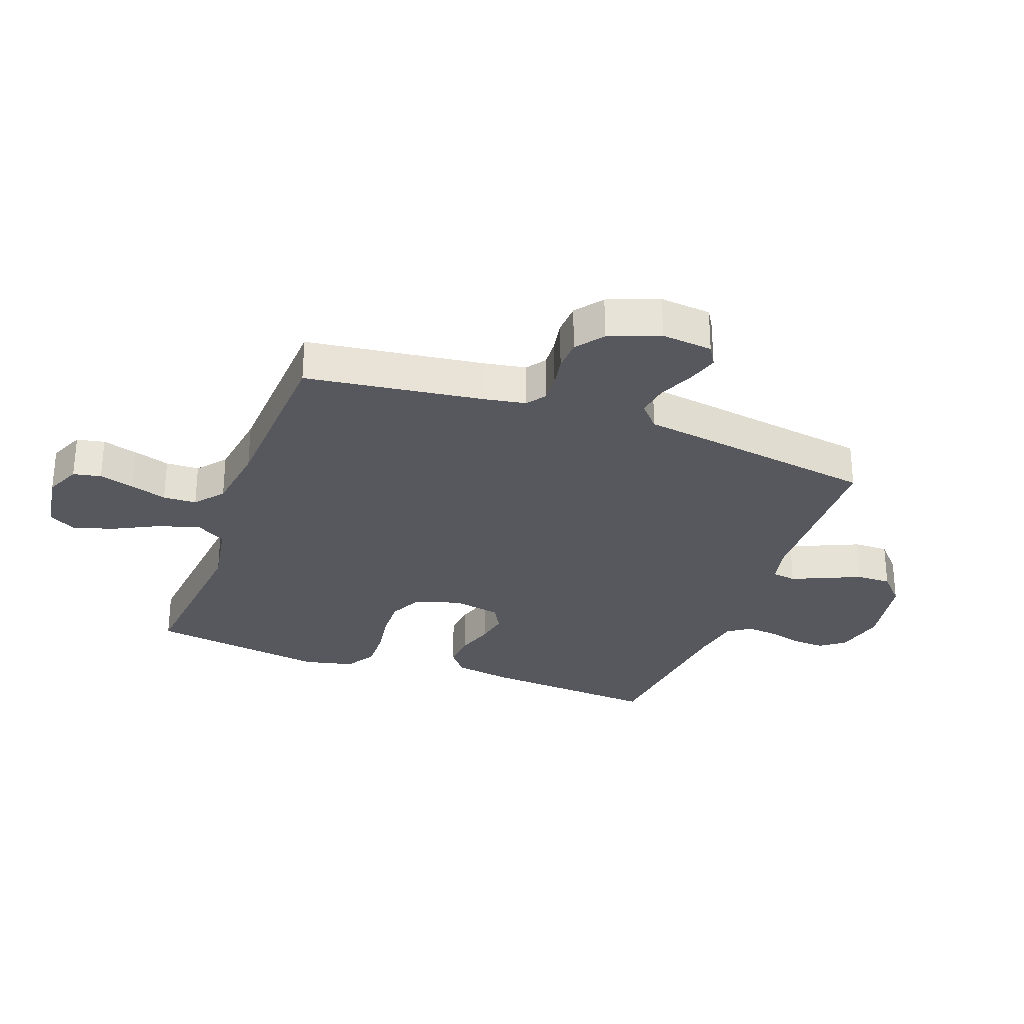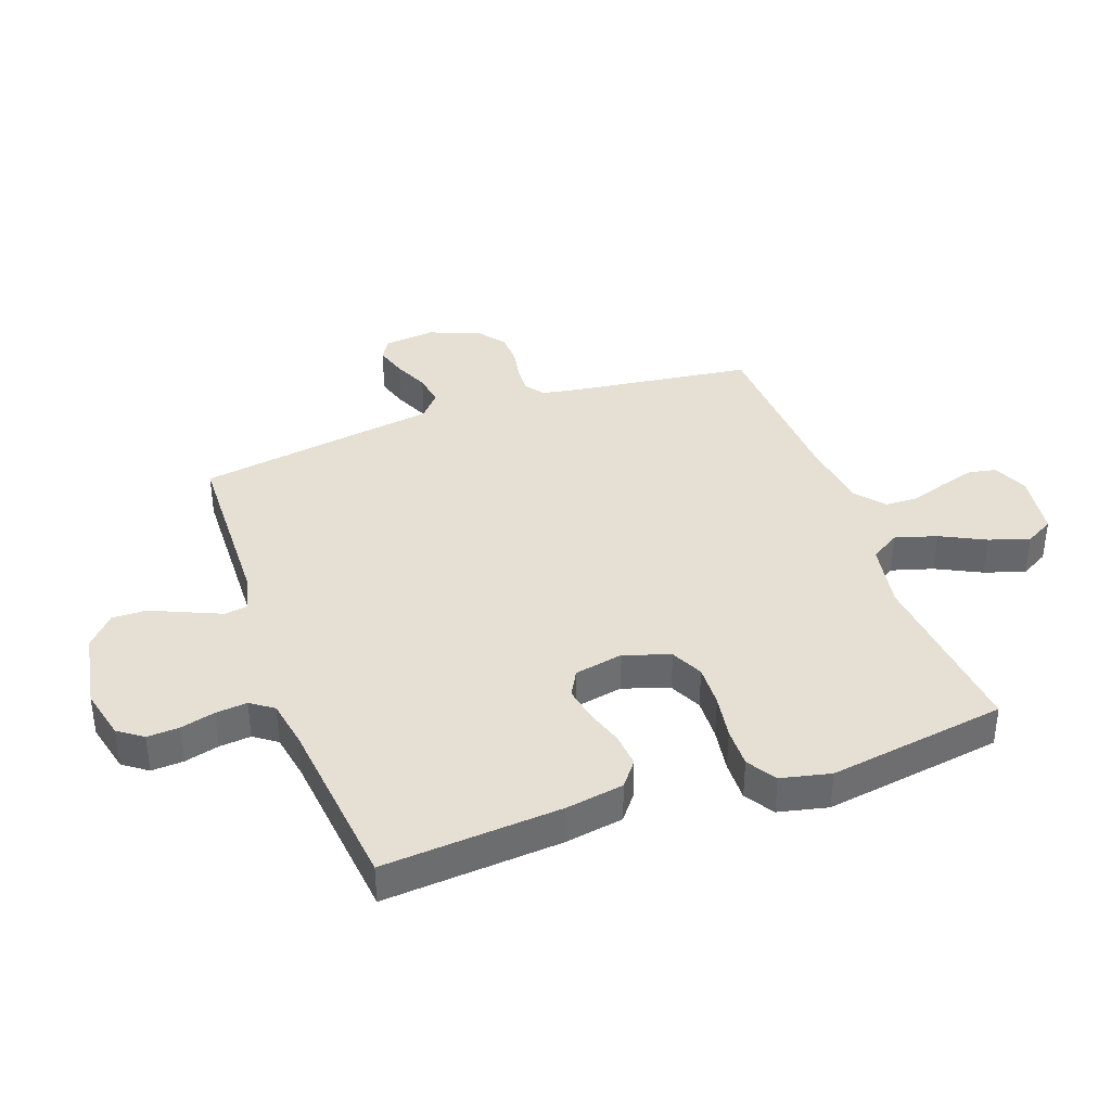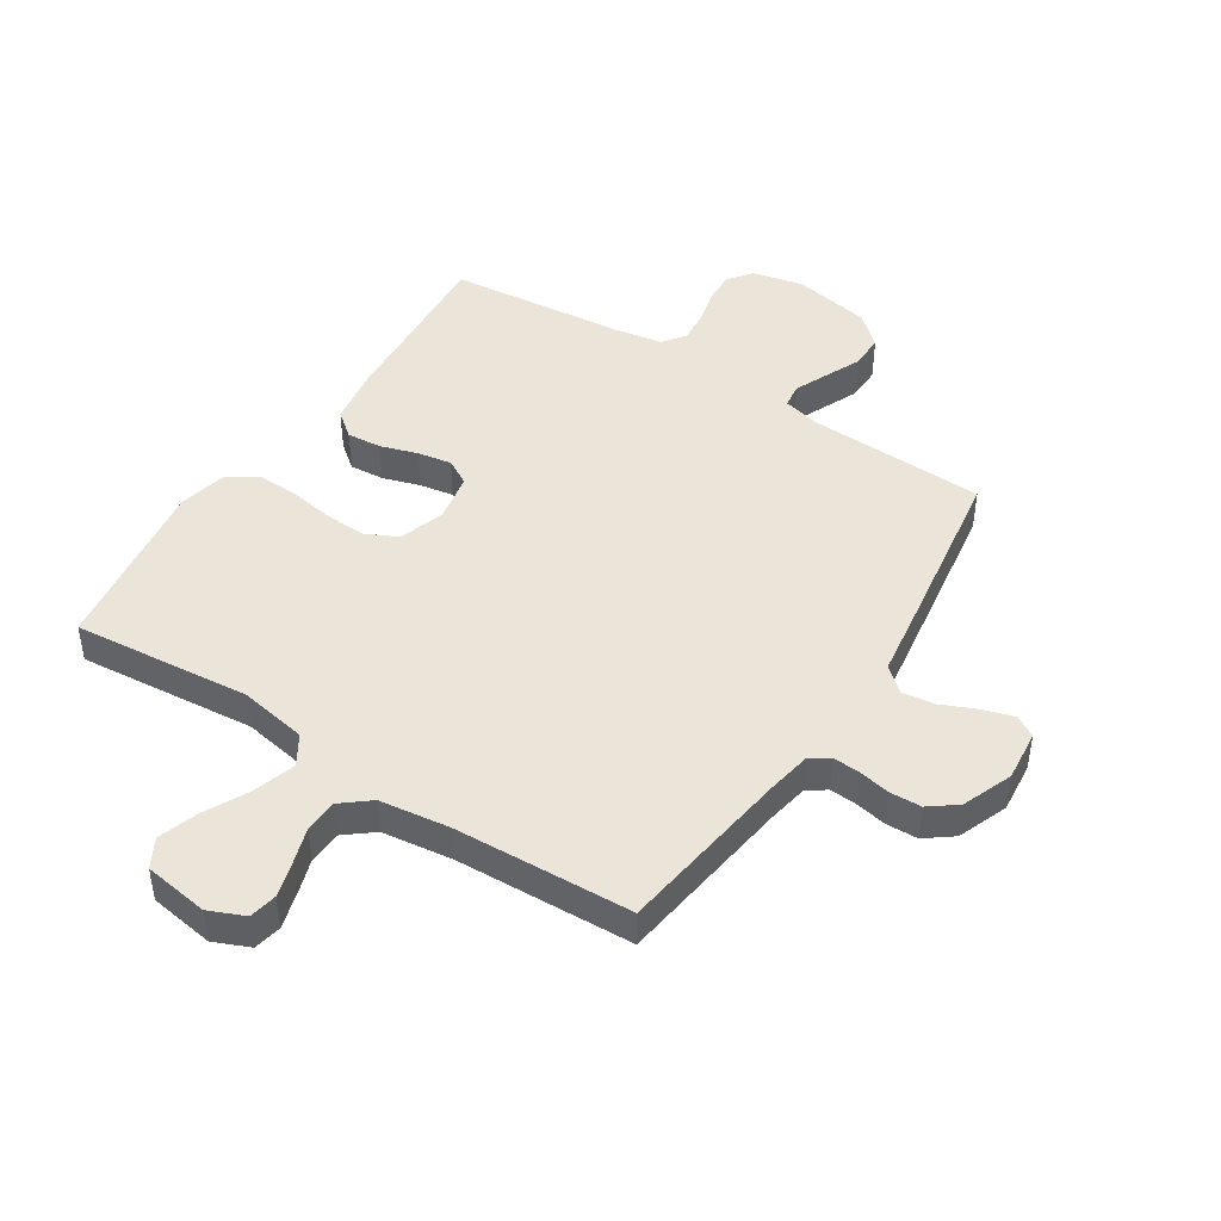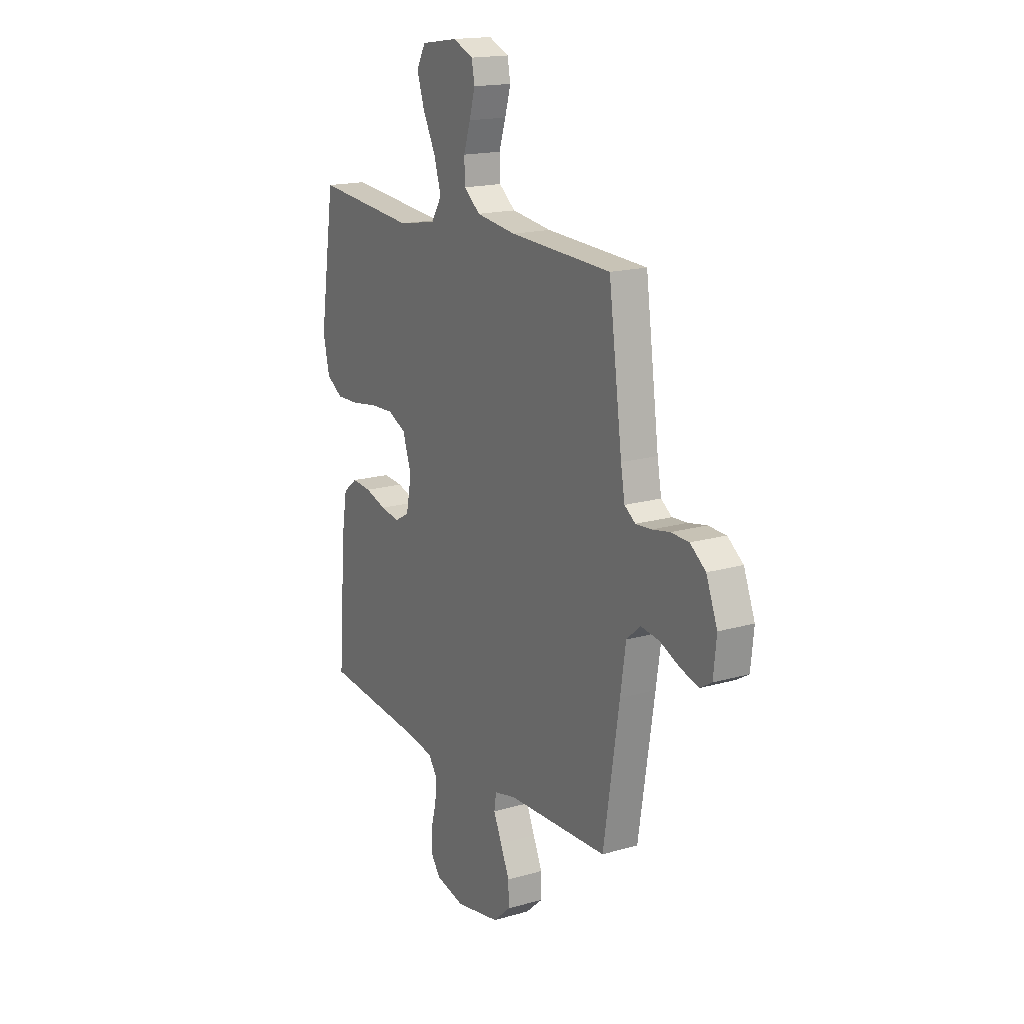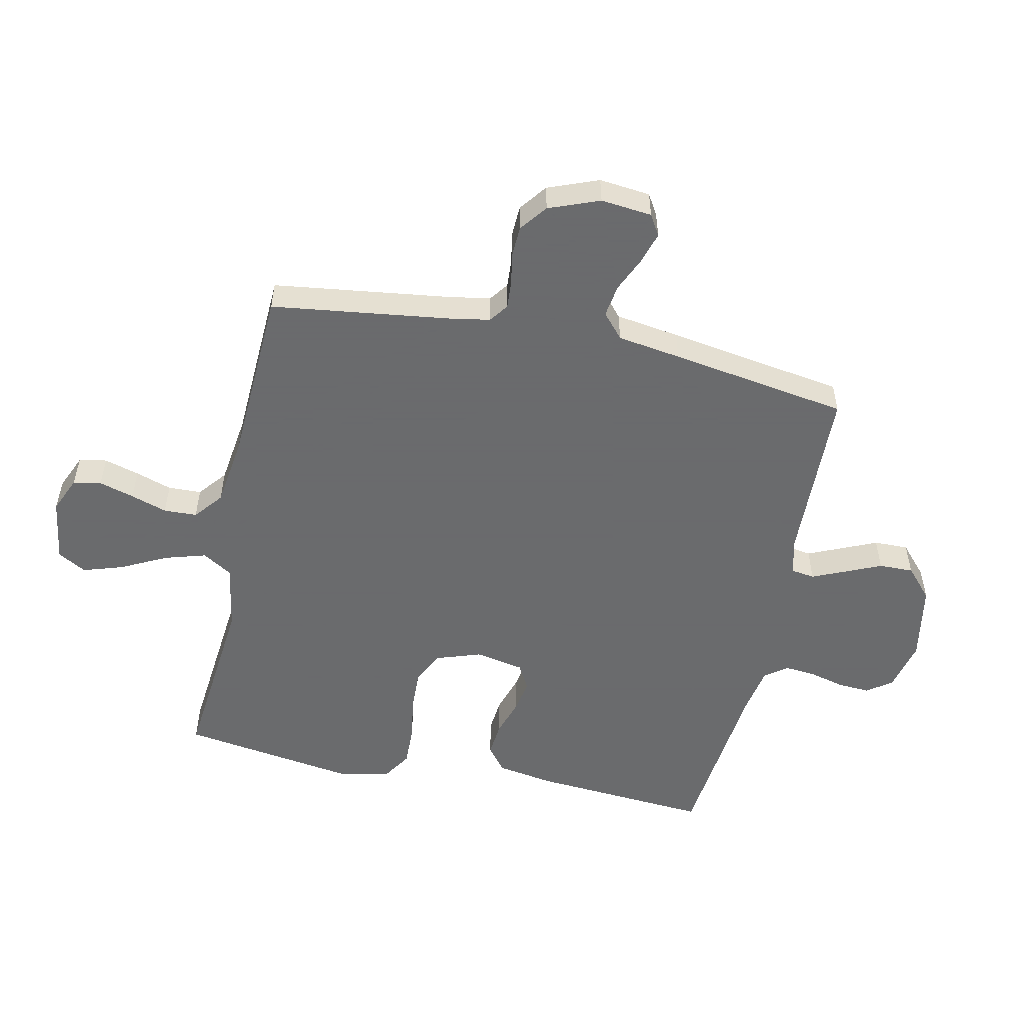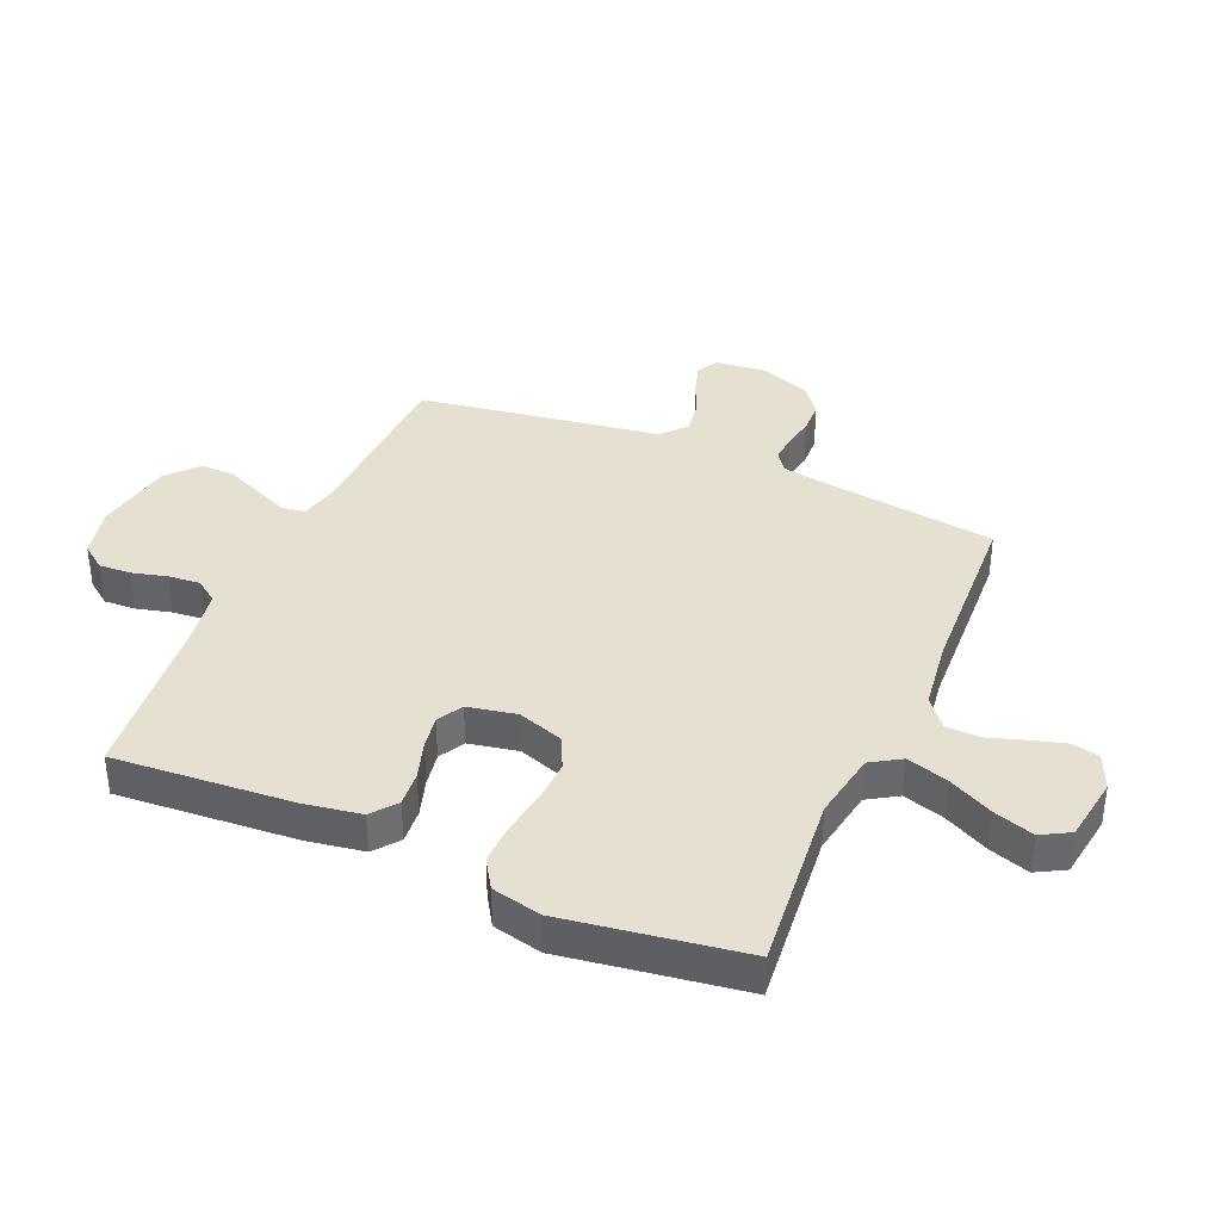
<metadata>
{"format":"obj","ext":"obj","renderer":"f3d","projection":"perspective","resolution":1024,"background":"white","views":[{"elev":-28.9,"azim":69.9,"up":"+Y"},{"elev":38.0,"azim":-109.9,"up":"+Y"},{"elev":45.4,"azim":33.0,"up":"+Y"},{"elev":17.0,"azim":59.8,"up":"+Z"},{"elev":-53.2,"azim":77.9,"up":"+Y"},{"elev":37.7,"azim":-66.6,"up":"+Y"}]}
</metadata>
<code>
v -0.5 0.07 0.5
v -0.2 0.07 0.471
v -0.086 0.07 0.491
v -0.055 0.07 0.541
v -0.076 0.07 0.611
v -0.114 0.07 0.686
v -0.136 0.07 0.754
v -0.109 0.07 0.802
v 0 0.07 0.818
v 0.06 0.07 0.792
v 0.069 0.07 0.745
v 0.052 0.07 0.686
v 0.032 0.07 0.625
v 0.034 0.07 0.569
v 0.082 0.07 0.53
v 0.2 0.07 0.514
v 0.5 0.07 0.5
v 0.54 0.07 0.2
v 0.552 0.07 0.132
v 0.584 0.07 0.109
v 0.63 0.07 0.112
v 0.683 0.07 0.122
v 0.736 0.07 0.12
v 0.782 0.07 0.085
v 0.815 0.07 0
v 0.806 0.07 -0.086
v 0.771 0.07 -0.107
v 0.718 0.07 -0.091
v 0.659 0.07 -0.065
v 0.604 0.07 -0.057
v 0.563 0.07 -0.093
v 0.547 0.07 -0.2
v 0.5 0.07 -0.5
v 0.2 0.07 -0.51
v 0.137 0.07 -0.525
v 0.131 0.07 -0.565
v 0.155 0.07 -0.62
v 0.182 0.07 -0.681
v 0.183 0.07 -0.739
v 0.132 0.07 -0.785
v 0 0.07 -0.809
v -0.086 0.07 -0.789
v -0.116 0.07 -0.748
v -0.113 0.07 -0.694
v -0.098 0.07 -0.636
v -0.093 0.07 -0.583
v -0.12 0.07 -0.545
v -0.2 0.07 -0.531
v -0.5 0.07 -0.5
v -0.478 0.07 -0.2
v -0.462 0.07 -0.104
v -0.42 0.07 -0.071
v -0.362 0.07 -0.076
v -0.299 0.07 -0.096
v -0.242 0.07 -0.106
v -0.199 0.07 -0.082
v -0.183 0.07 0
v -0.209 0.07 0.077
v -0.263 0.07 0.103
v -0.334 0.07 0.1
v -0.409 0.07 0.088
v -0.477 0.07 0.086
v -0.526 0.07 0.117
v -0.545 0.07 0.2
v -0.5 0 0.5
v -0.2 0 0.471
v -0.086 0 0.491
v -0.055 0 0.541
v -0.076 0 0.611
v -0.114 0 0.686
v -0.136 0 0.754
v -0.109 0 0.802
v 0 0 0.818
v 0.06 0 0.792
v 0.069 0 0.745
v 0.052 0 0.686
v 0.032 0 0.625
v 0.034 0 0.569
v 0.082 0 0.53
v 0.2 0 0.514
v 0.5 0 0.5
v 0.54 0 0.2
v 0.552 0 0.132
v 0.584 0 0.109
v 0.63 0 0.112
v 0.683 0 0.122
v 0.736 0 0.12
v 0.782 0 0.085
v 0.815 0 0
v 0.806 0 -0.086
v 0.771 0 -0.107
v 0.718 0 -0.091
v 0.659 0 -0.065
v 0.604 0 -0.057
v 0.563 0 -0.093
v 0.547 0 -0.2
v 0.5 0 -0.5
v 0.2 0 -0.51
v 0.137 0 -0.525
v 0.131 0 -0.565
v 0.155 0 -0.62
v 0.182 0 -0.681
v 0.183 0 -0.739
v 0.132 0 -0.785
v 0 0 -0.809
v -0.086 0 -0.789
v -0.116 0 -0.748
v -0.113 0 -0.694
v -0.098 0 -0.636
v -0.093 0 -0.583
v -0.12 0 -0.545
v -0.2 0 -0.531
v -0.5 0 -0.5
v -0.478 0 -0.2
v -0.462 0 -0.104
v -0.42 0 -0.071
v -0.362 0 -0.076
v -0.299 0 -0.096
v -0.242 0 -0.106
v -0.199 0 -0.082
v -0.183 0 0
v -0.209 0 0.077
v -0.263 0 0.103
v -0.334 0 0.1
v -0.409 0 0.088
v -0.477 0 0.086
v -0.526 0 0.117
v -0.545 0 0.2
f 64 1 2
f 63 64 2
f 62 63 2
f 61 62 2
f 60 61 2
f 59 60 2 3
f 58 59 3 4
f 57 58 4
f 56 57 4
f 52 53 54
f 51 52 54
f 50 51 54
f 49 50 54
f 48 49 54
f 47 48 54 55
f 46 47 55 56
f 43 44 45
f 42 43 45
f 41 42 45
f 40 41 45
f 39 40 45
f 38 39 45
f 37 38 45
f 36 37 45 46
f 46 56 4
f 36 46 4
f 35 36 4
f 31 32 33 34
f 27 28 29
f 26 27 29
f 25 26 29
f 24 25 29
f 23 24 29
f 22 23 29
f 21 22 29
f 20 21 29 30
f 19 20 30 31
f 16 17 18
f 34 35 4
f 31 34 4
f 19 31 4
f 18 19 4
f 16 18 4
f 15 16 4
f 11 12 13
f 10 11 13
f 9 10 13
f 8 9 13
f 7 8 13
f 6 7 13
f 5 6 13
f 14 15 4 5
f 5 13 14
f 66 65 128
f 66 128 127
f 66 127 126
f 66 126 125
f 66 125 124
f 67 66 124 123
f 68 67 123 122
f 68 122 121
f 68 121 120
f 118 117 116
f 118 116 115
f 118 115 114
f 118 114 113
f 118 113 112
f 119 118 112 111
f 120 119 111 110
f 109 108 107
f 109 107 106
f 109 106 105
f 109 105 104
f 109 104 103
f 109 103 102
f 109 102 101
f 110 109 101 100
f 68 120 110
f 68 110 100
f 68 100 99
f 98 97 96 95
f 93 92 91
f 93 91 90
f 93 90 89
f 93 89 88
f 93 88 87
f 93 87 86
f 93 86 85
f 94 93 85 84
f 95 94 84 83
f 82 81 80
f 68 99 98
f 68 98 95
f 68 95 83
f 68 83 82
f 68 82 80
f 68 80 79
f 77 76 75
f 77 75 74
f 77 74 73
f 77 73 72
f 77 72 71
f 77 71 70
f 77 70 69
f 69 68 79 78
f 78 77 69
f 1 65 66 2
f 2 66 67 3
f 3 67 68 4
f 4 68 69 5
f 5 69 70 6
f 6 70 71 7
f 7 71 72 8
f 8 72 73 9
f 9 73 74 10
f 10 74 75 11
f 11 75 76 12
f 12 76 77 13
f 13 77 78 14
f 14 78 79 15
f 15 79 80 16
f 16 80 81 17
f 17 81 82 18
f 18 82 83 19
f 19 83 84 20
f 20 84 85 21
f 21 85 86 22
f 22 86 87 23
f 23 87 88 24
f 24 88 89 25
f 25 89 90 26
f 26 90 91 27
f 27 91 92 28
f 28 92 93 29
f 29 93 94 30
f 30 94 95 31
f 31 95 96 32
f 32 96 97 33
f 33 97 98 34
f 34 98 99 35
f 35 99 100 36
f 36 100 101 37
f 37 101 102 38
f 38 102 103 39
f 39 103 104 40
f 40 104 105 41
f 41 105 106 42
f 42 106 107 43
f 43 107 108 44
f 44 108 109 45
f 45 109 110 46
f 46 110 111 47
f 47 111 112 48
f 48 112 113 49
f 49 113 114 50
f 50 114 115 51
f 51 115 116 52
f 52 116 117 53
f 53 117 118 54
f 54 118 119 55
f 55 119 120 56
f 56 120 121 57
f 57 121 122 58
f 58 122 123 59
f 59 123 124 60
f 60 124 125 61
f 61 125 126 62
f 62 126 127 63
f 63 127 128 64
f 64 128 65 1

</code>
